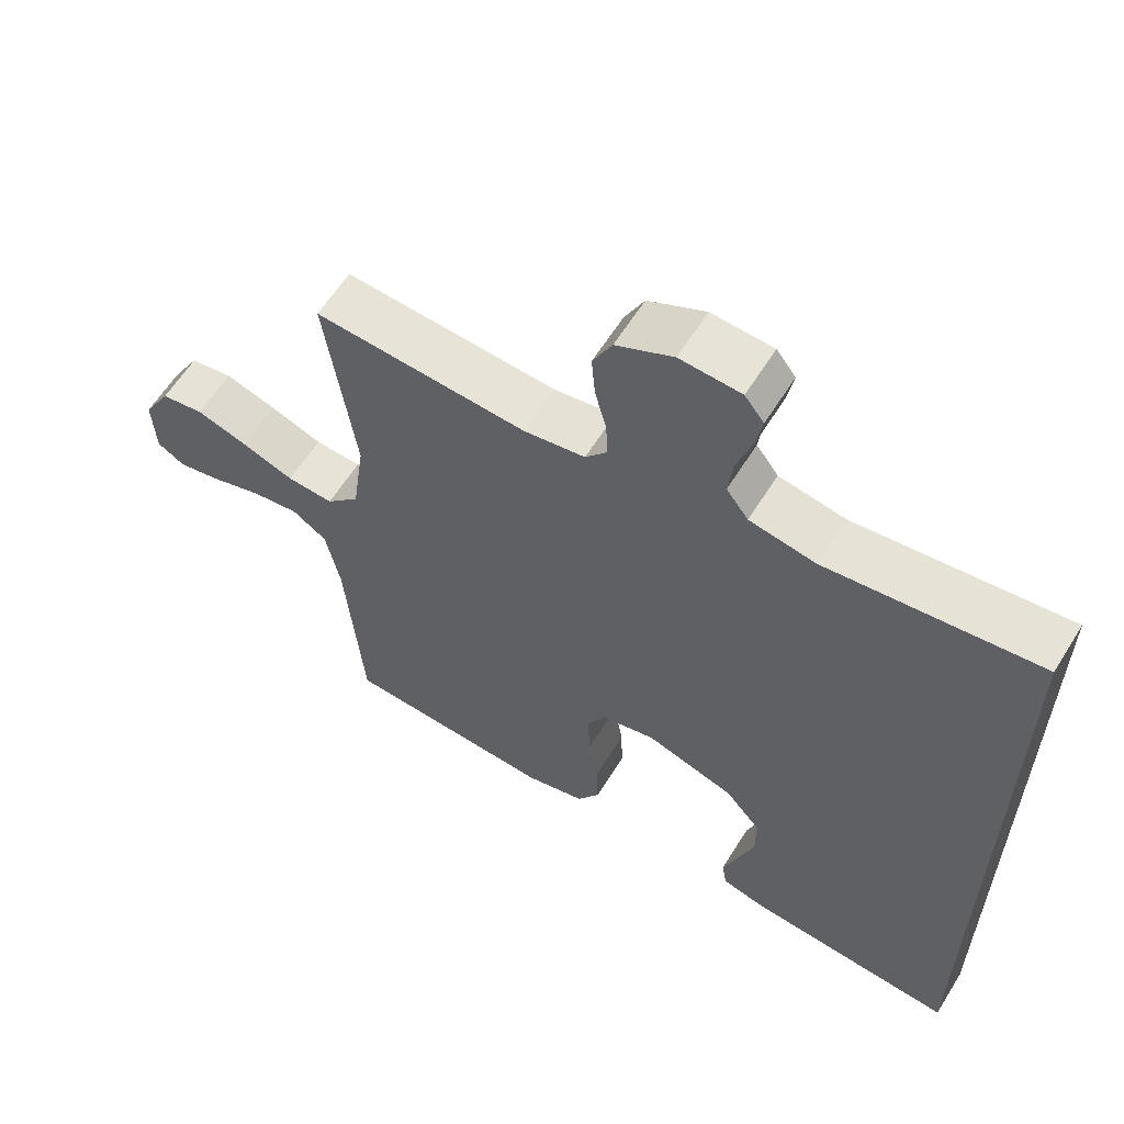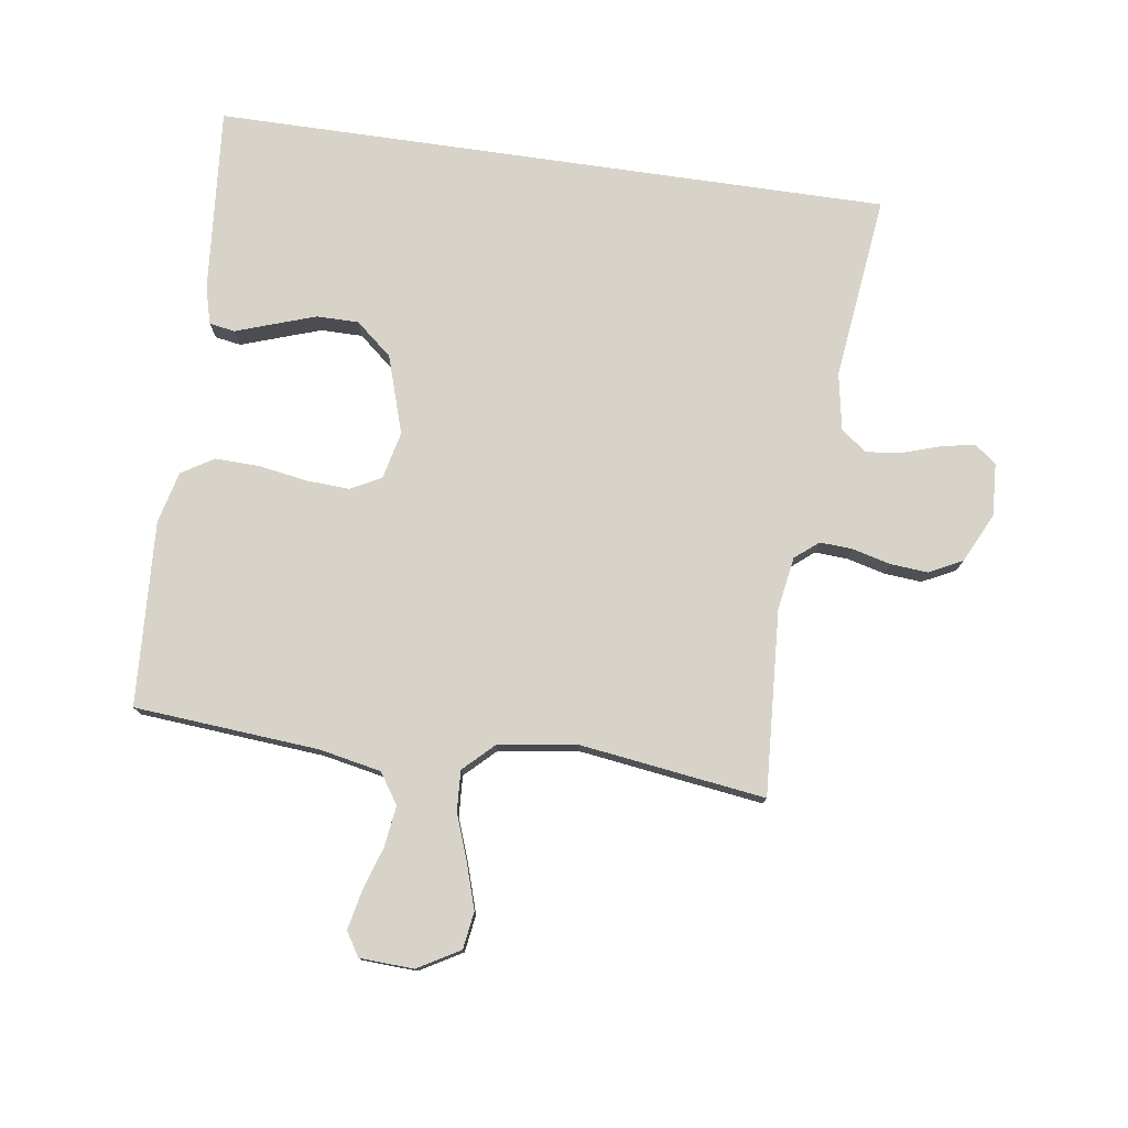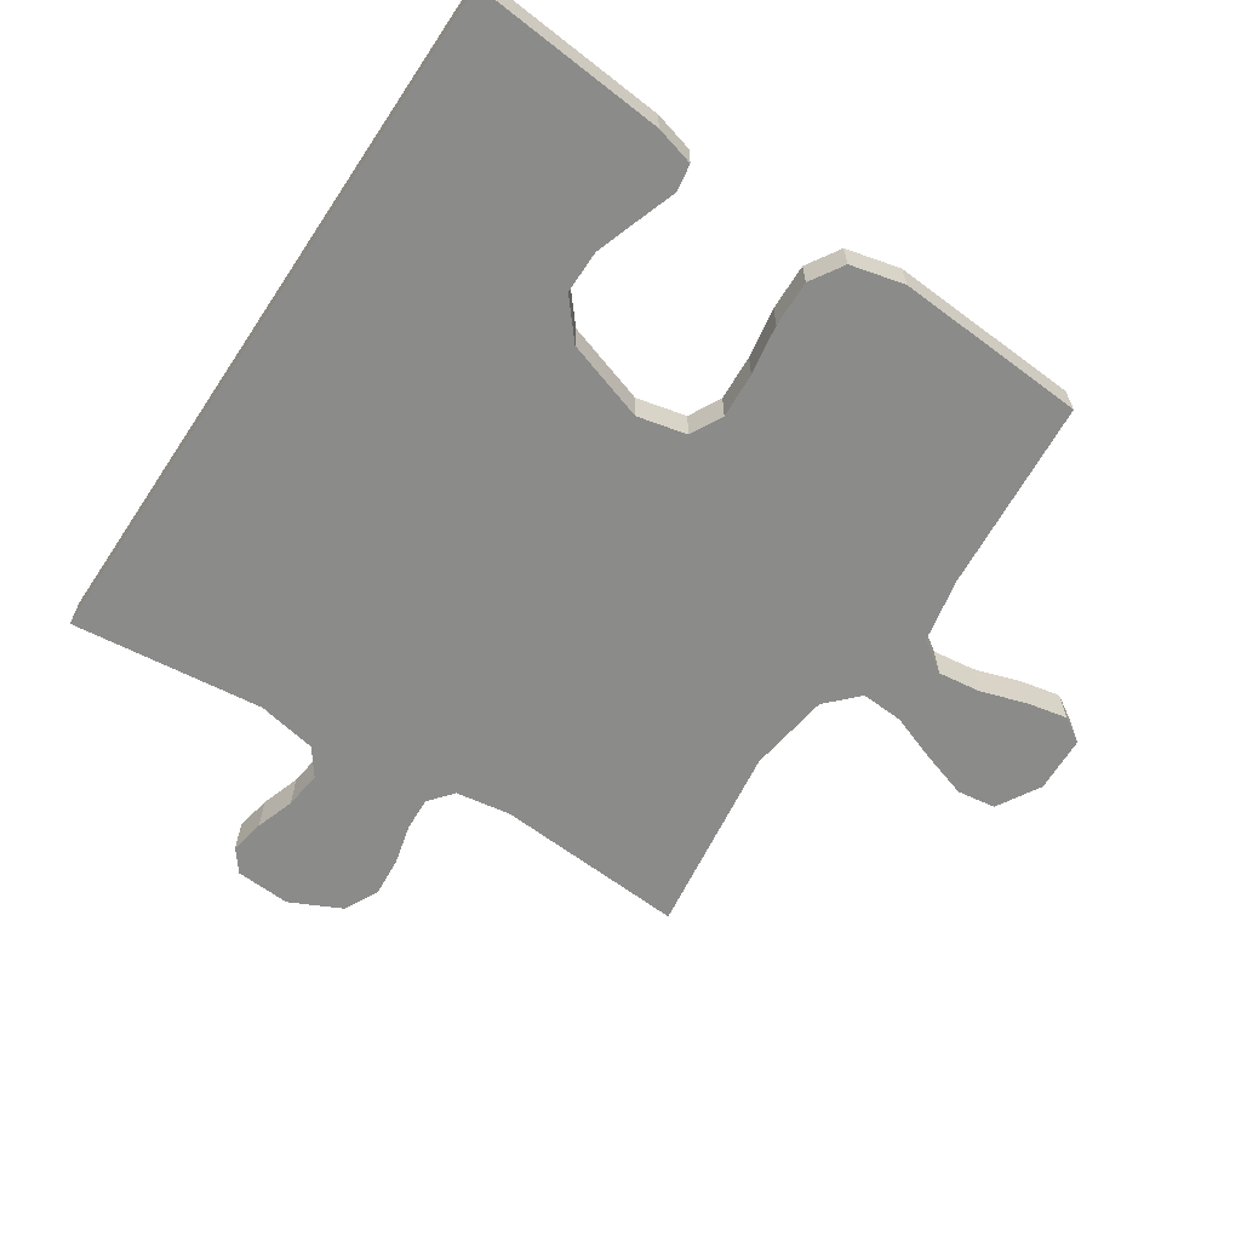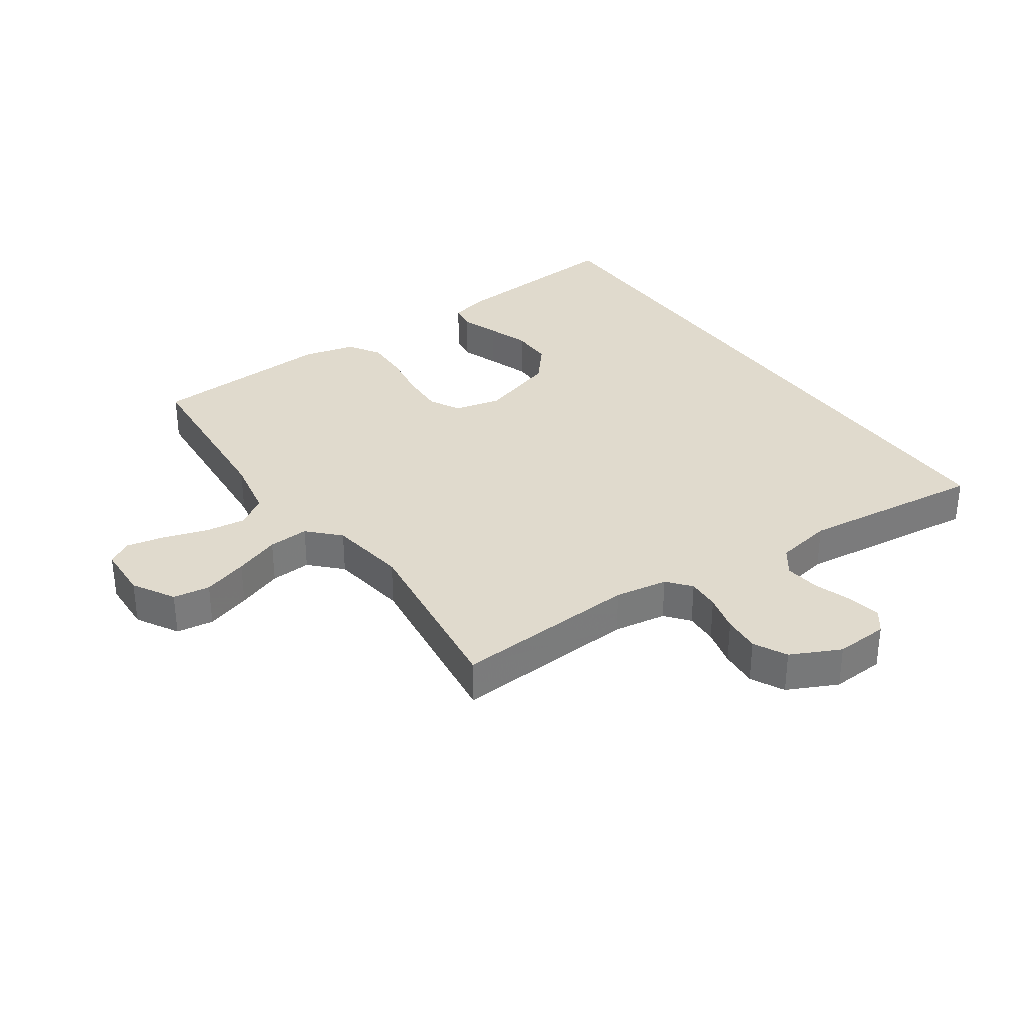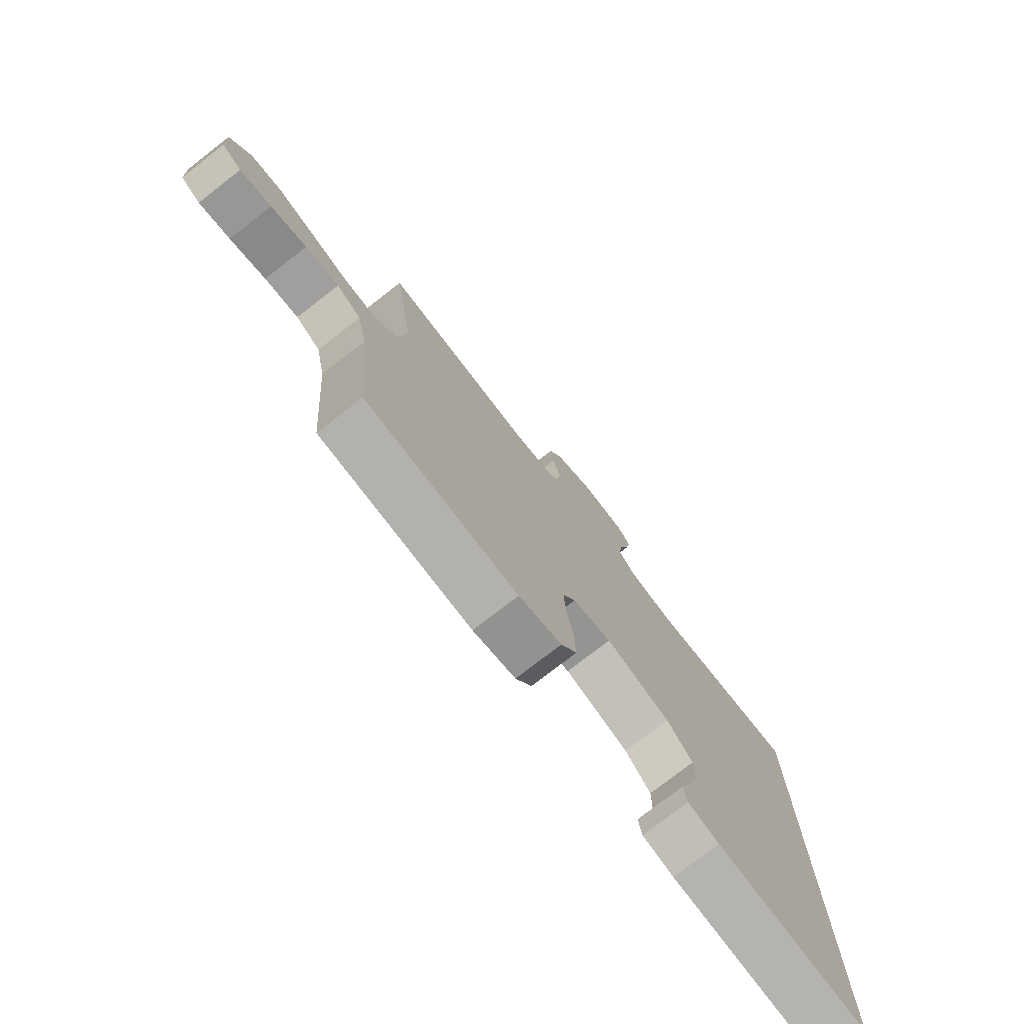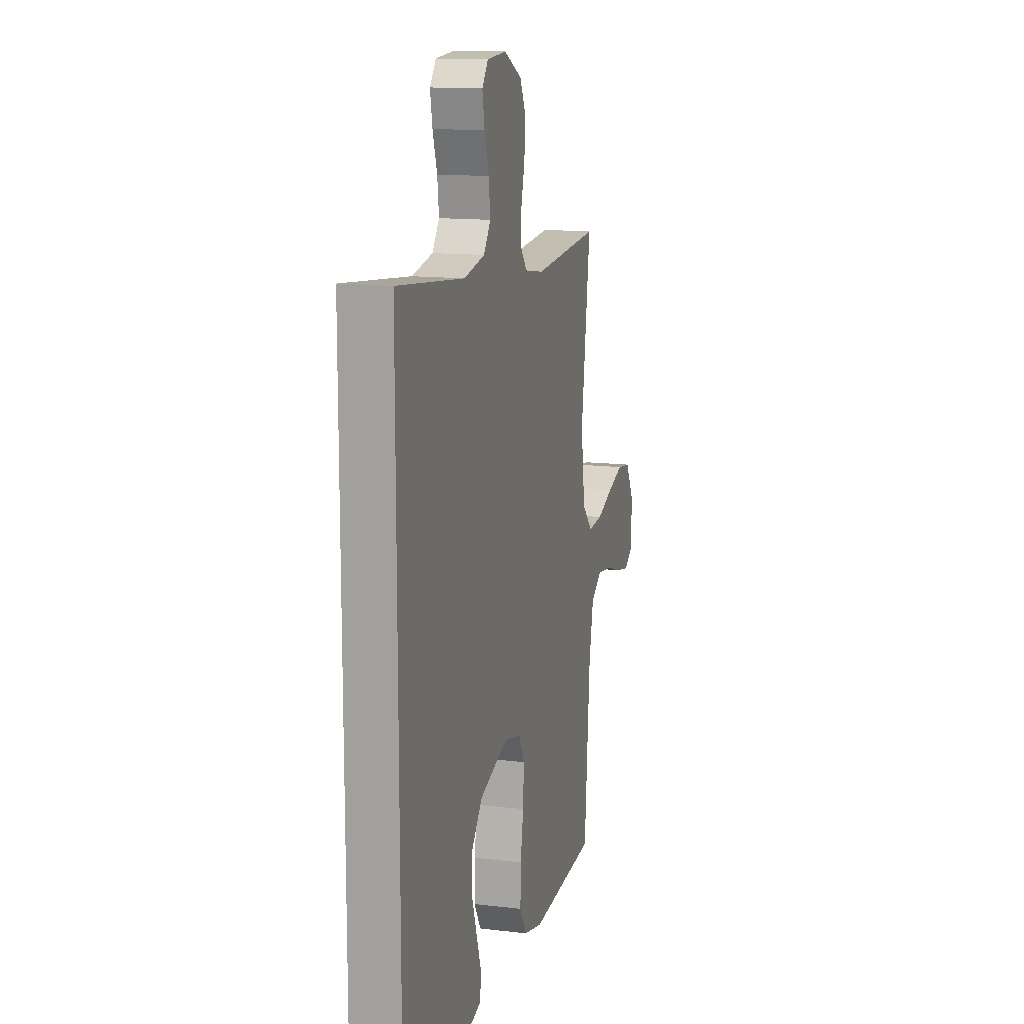
<metadata>
{"format":"obj","ext":"obj","renderer":"f3d","projection":"perspective","resolution":1024,"background":"white","views":[{"elev":60.8,"azim":31.8,"up":"+Z"},{"elev":77.2,"azim":-81.8,"up":"+Y"},{"elev":-63.7,"azim":146.3,"up":"+Y"},{"elev":33.1,"azim":-35.1,"up":"+Y"},{"elev":-77.1,"azim":-52.2,"up":"+Z"},{"elev":13.9,"azim":104.8,"up":"+Z"}]}
</metadata>
<code>
v -0.5 0.07 0.5
v -0.2 0.07 0.481
v -0.114 0.07 0.495
v -0.083 0.07 0.533
v -0.086 0.07 0.586
v -0.102 0.07 0.648
v -0.107 0.07 0.709
v -0.08 0.07 0.763
v 0 0.07 0.802
v 0.086 0.07 0.797
v 0.113 0.07 0.762
v 0.103 0.07 0.708
v 0.083 0.07 0.647
v 0.076 0.07 0.589
v 0.107 0.07 0.547
v 0.2 0.07 0.53
v 0.5 0.07 0.565
v 0.5 0.07 -0.534
v 0.2 0.07 -0.509
v 0.139 0.07 -0.493
v 0.132 0.07 -0.451
v 0.153 0.07 -0.39
v 0.176 0.07 -0.322
v 0.176 0.07 -0.254
v 0.126 0.07 -0.195
v 0 0.07 -0.155
v -0.077 0.07 -0.173
v -0.103 0.07 -0.223
v -0.099 0.07 -0.294
v -0.086 0.07 -0.372
v -0.084 0.07 -0.444
v -0.116 0.07 -0.496
v -0.2 0.07 -0.517
v -0.5 0.07 -0.5
v -0.524 0.07 -0.2
v -0.544 0.07 -0.1
v -0.593 0.07 -0.067
v -0.66 0.07 -0.076
v -0.731 0.07 -0.099
v -0.793 0.07 -0.112
v -0.832 0.07 -0.088
v -0.836 0.07 0
v -0.797 0.07 0.068
v -0.737 0.07 0.077
v -0.664 0.07 0.054
v -0.59 0.07 0.027
v -0.524 0.07 0.023
v -0.477 0.07 0.072
v -0.459 0.07 0.2
v -0.5 0 0.5
v -0.2 0 0.481
v -0.114 0 0.495
v -0.083 0 0.533
v -0.086 0 0.586
v -0.102 0 0.648
v -0.107 0 0.709
v -0.08 0 0.763
v 0 0 0.802
v 0.086 0 0.797
v 0.113 0 0.762
v 0.103 0 0.708
v 0.083 0 0.647
v 0.076 0 0.589
v 0.107 0 0.547
v 0.2 0 0.53
v 0.5 0 0.565
v 0.5 0 -0.534
v 0.2 0 -0.509
v 0.139 0 -0.493
v 0.132 0 -0.451
v 0.153 0 -0.39
v 0.176 0 -0.322
v 0.176 0 -0.254
v 0.126 0 -0.195
v 0 0 -0.155
v -0.077 0 -0.173
v -0.103 0 -0.223
v -0.099 0 -0.294
v -0.086 0 -0.372
v -0.084 0 -0.444
v -0.116 0 -0.496
v -0.2 0 -0.517
v -0.5 0 -0.5
v -0.524 0 -0.2
v -0.544 0 -0.1
v -0.593 0 -0.067
v -0.66 0 -0.076
v -0.731 0 -0.099
v -0.793 0 -0.112
v -0.832 0 -0.088
v -0.836 0 0
v -0.797 0 0.068
v -0.737 0 0.077
v -0.664 0 0.054
v -0.59 0 0.027
v -0.524 0 0.023
v -0.477 0 0.072
v -0.459 0 0.2
f 44 45 46
f 43 44 46
f 42 43 46
f 41 42 46
f 40 41 46
f 39 40 46
f 38 39 46
f 37 38 46 47
f 36 37 47 48
f 33 34 35
f 32 33 35
f 31 32 35
f 30 31 35
f 29 30 35
f 35 36 48
f 29 35 48
f 28 29 48
f 20 21 22
f 19 20 22
f 18 19 22
f 17 18 22
f 17 22 23
f 16 17 23 24
f 11 12 13
f 10 11 13
f 9 10 13
f 8 9 13
f 7 8 13
f 6 7 13
f 5 6 13
f 4 5 13 14
f 3 4 14 15
f 49 1 2
f 49 2 3
f 48 49 3
f 28 48 3
f 27 28 3
f 16 24 25
f 3 15 16
f 27 3 16
f 26 27 16
f 16 25 26
f 95 94 93
f 95 93 92
f 95 92 91
f 95 91 90
f 95 90 89
f 95 89 88
f 95 88 87
f 96 95 87 86
f 97 96 86 85
f 84 83 82
f 84 82 81
f 84 81 80
f 84 80 79
f 84 79 78
f 97 85 84
f 97 84 78
f 97 78 77
f 71 70 69
f 71 69 68
f 71 68 67
f 71 67 66
f 72 71 66
f 73 72 66 65
f 62 61 60
f 62 60 59
f 62 59 58
f 62 58 57
f 62 57 56
f 62 56 55
f 62 55 54
f 63 62 54 53
f 64 63 53 52
f 51 50 98
f 52 51 98
f 52 98 97
f 52 97 77
f 52 77 76
f 74 73 65
f 65 64 52
f 65 52 76
f 65 76 75
f 75 74 65
f 1 50 51 2
f 2 51 52 3
f 3 52 53 4
f 4 53 54 5
f 5 54 55 6
f 6 55 56 7
f 7 56 57 8
f 8 57 58 9
f 9 58 59 10
f 10 59 60 11
f 11 60 61 12
f 12 61 62 13
f 13 62 63 14
f 14 63 64 15
f 15 64 65 16
f 16 65 66 17
f 17 66 67 18
f 18 67 68 19
f 19 68 69 20
f 20 69 70 21
f 21 70 71 22
f 22 71 72 23
f 23 72 73 24
f 24 73 74 25
f 25 74 75 26
f 26 75 76 27
f 27 76 77 28
f 28 77 78 29
f 29 78 79 30
f 30 79 80 31
f 31 80 81 32
f 32 81 82 33
f 33 82 83 34
f 34 83 84 35
f 35 84 85 36
f 36 85 86 37
f 37 86 87 38
f 38 87 88 39
f 39 88 89 40
f 40 89 90 41
f 41 90 91 42
f 42 91 92 43
f 43 92 93 44
f 44 93 94 45
f 45 94 95 46
f 46 95 96 47
f 47 96 97 48
f 48 97 98 49
f 49 98 50 1

</code>
